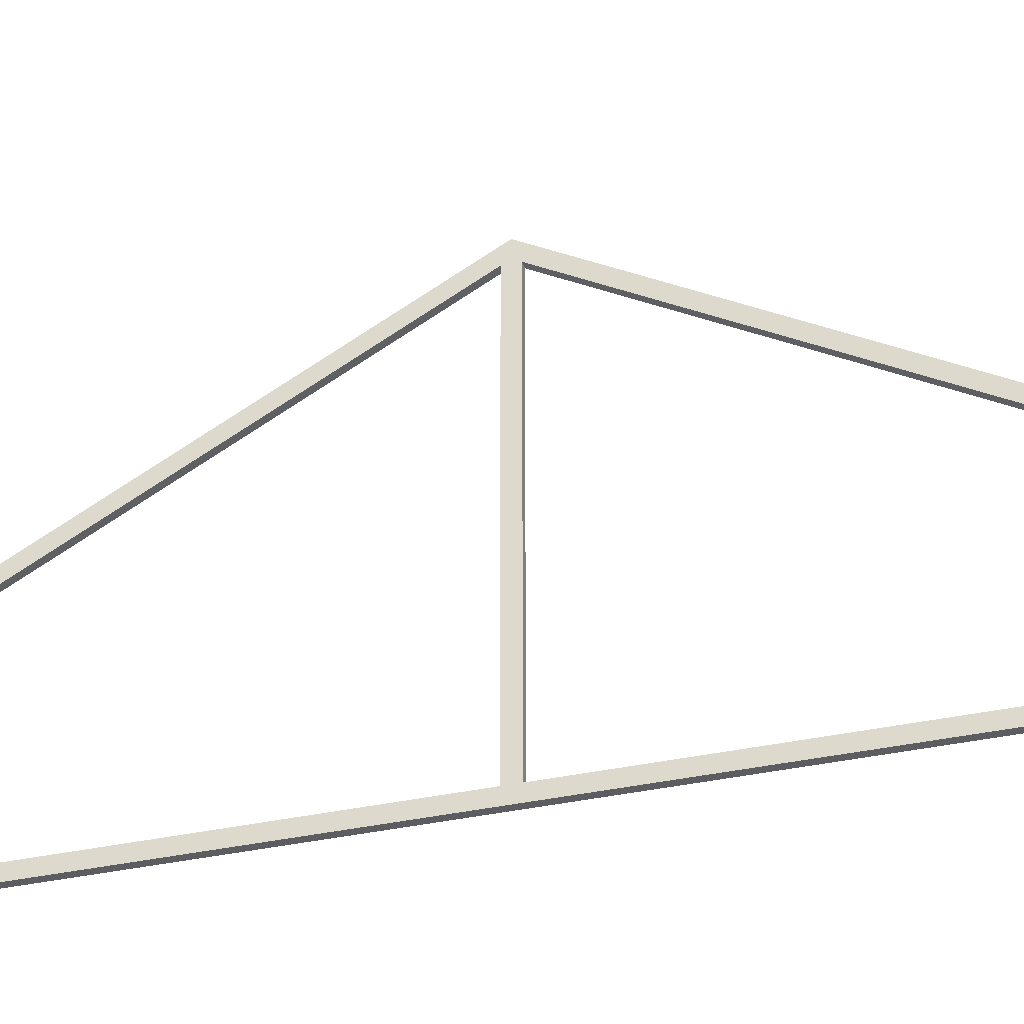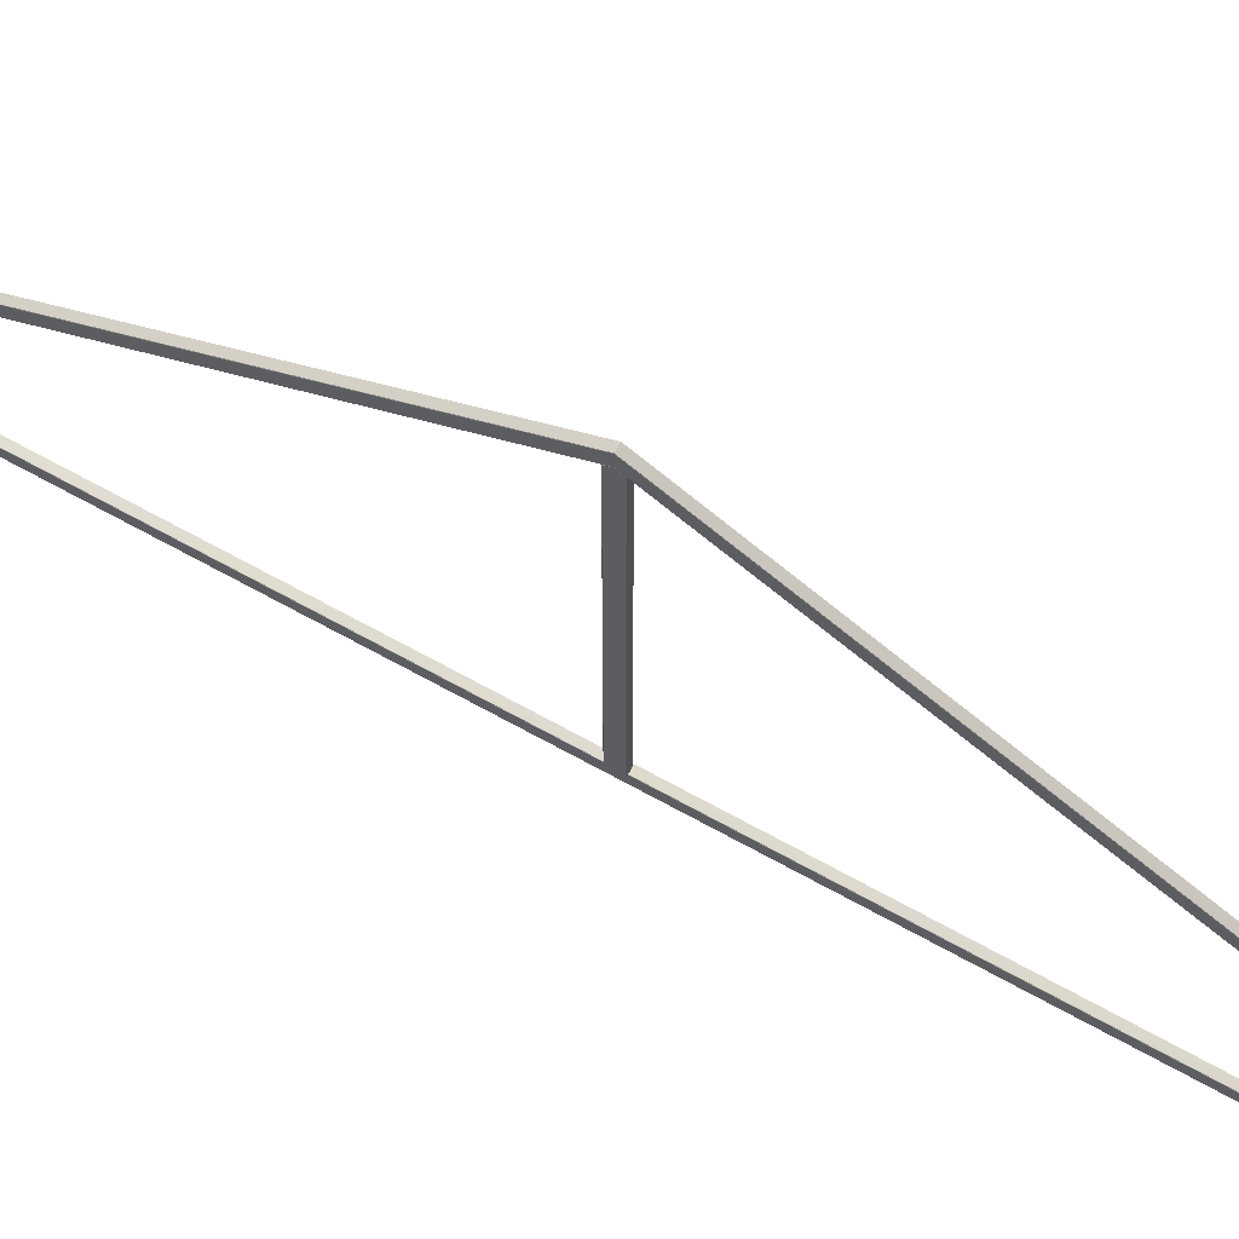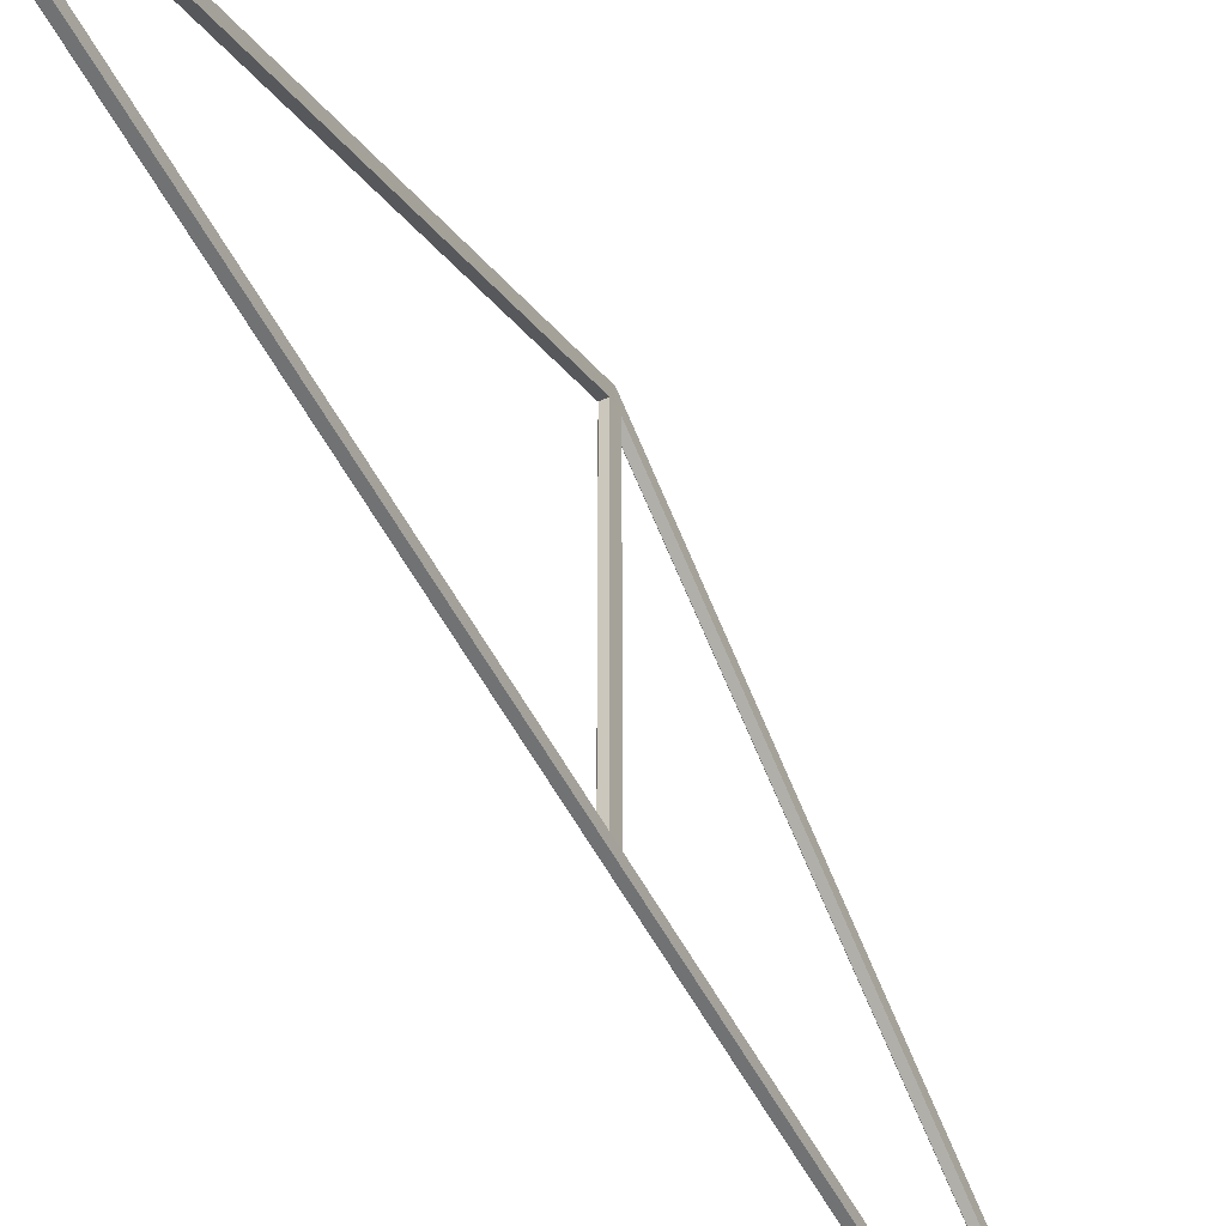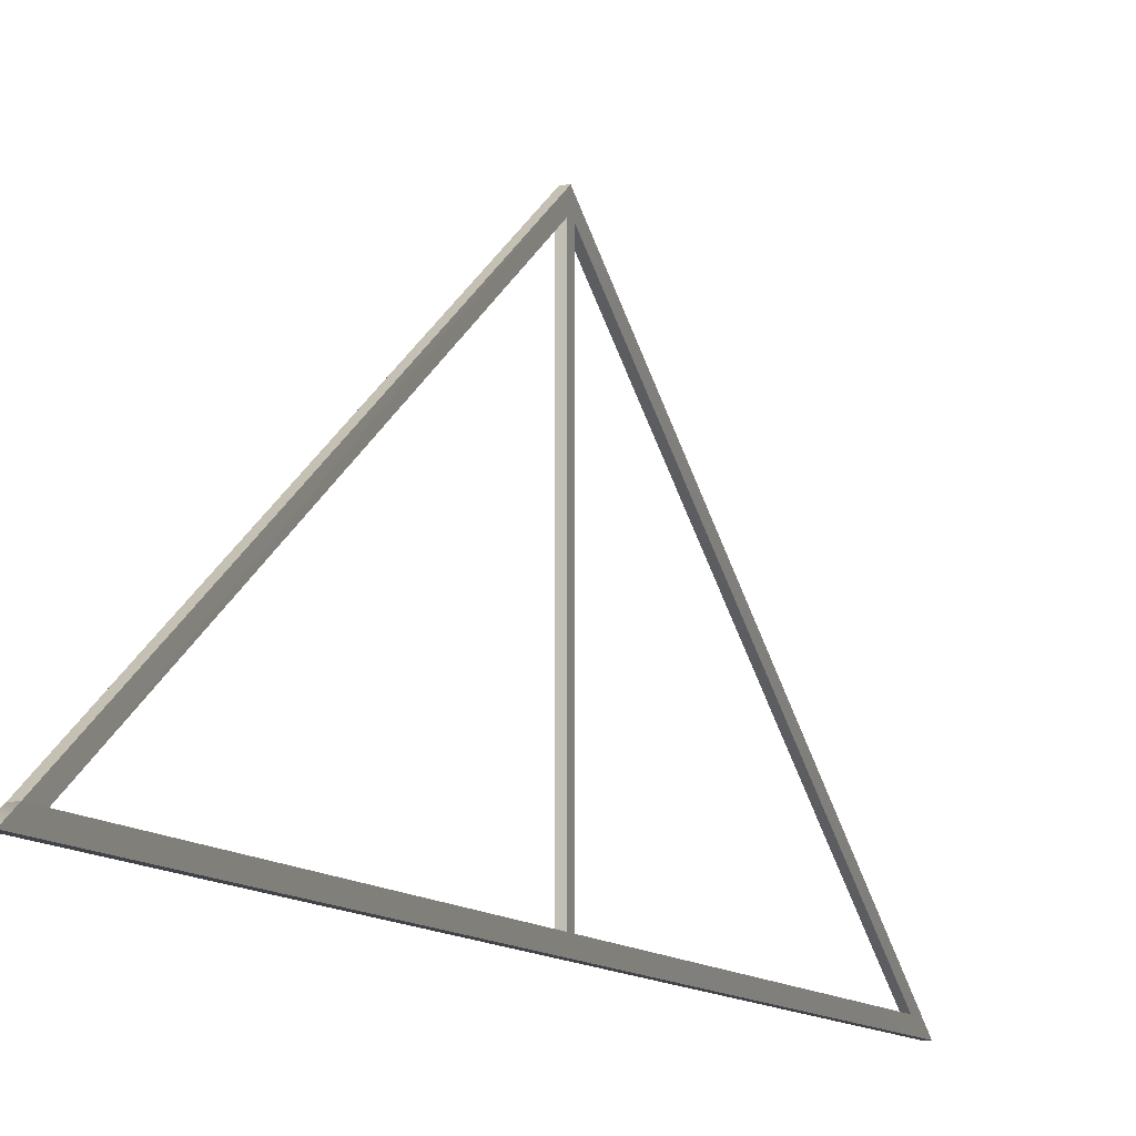
<metadata>
{"format":"obj","ext":"obj","renderer":"f3d","projection":"perspective","resolution":1024,"background":"white","views":[{"elev":-36.7,"azim":-74.4,"up":"+Y"},{"elev":67.5,"azim":119.3,"up":"+Y"},{"elev":-55.6,"azim":-152.1,"up":"+Y"},{"elev":-8.5,"azim":-161.0,"up":"+Y"}]}
</metadata>
<code>
o zadeldak_wall_triangle_carcass_5500
v -0.01386 0.1922 -2.557
v -0.03768 0.1922 -2.557
v -0.02382 0.1922 2.557
v -7e-06 0.1922 2.557
v -0.03767 0.1422 -2.644
v -0.02382 0.1422 2.644
v -0.01286 0.1432 -2.642
v -0.01286 0.1912 -2.559
v 0.000993 0.1912 2.559
v 0.000994 0.1432 2.642
v -0.01386 0.1422 -2.644
v -6e-06 0.1422 2.644
v -8e-06 1.597 0.02402
v -8e-06 1.611 1.5e-05
v -0.02382 1.611 1.5e-05
v -0.02382 1.597 0.02402
v 0.000992 1.596 0.02402
v 0.000992 1.61 0.000515
v -7e-06 1.597 -0.02398
v -7e-06 1.596 -0.02499
v -0.02382 1.596 -0.02499
v -0.02382 1.597 -0.02398
v -0.02382 1.596 0.02501
v -0.000422 1.596 0.02501
v -8e-06 1.596 0.02501
v -8e-06 0.1922 0.02503
v 0.000992 0.1922 0.02403
v 0.000993 1.596 -0.02298
v 0.000993 1.595 -0.02398
v 0.000993 0.1922 -0.02397
v 0.000992 0.1922 3e-05
v -0.02382 0.1922 -0.02497
v -7e-06 0.1922 -0.02497
v -0.02382 0.1922 0.02503
v -0.02382 0.1922 3e-05
v -0.02382 0.1921 2.559
v -0.000421 0.1921 2.559
v -6e-06 0.1923 2.559
v -2e-06 1.669 -0
v -0.02381 1.669 -0
v 0.000994 0.1918 2.462
v 0.000998 1.612 -0
v 0.000998 1.667 -0
v 0.000994 0.1918 2.558
v -0.02382 0.1918 2.46
v -0.02381 1.611 -0
v -2e-06 1.611 -0
v -6e-06 0.1918 2.46
v -0.02382 0.1918 2.559
v -0.000321 0.1918 2.559
v 0.000494 0.1918 2.559
v -0.01287 0.1918 -2.556
v 0.000992 1.667 -0
v 0.000992 1.612 -0
v -0.01287 0.1918 -2.46
v -0.03768 0.1918 -2.558
v -0.02382 1.669 -0
v -8e-06 1.669 -0
v -0.01387 0.1918 -2.558
v -0.03768 0.1918 -2.458
v -0.02382 1.611 -0
v -0.02382 1.669 -0
v -0.01387 0.1918 -2.458
v -8e-06 1.611 -0
v -7e-06 1.669 -0
f 1 2 3
f 1 3 4
f 2 5 6
f 2 6 3
f 7 8 9
f 7 9 10
f 5 11 12
f 5 12 6
f 8 1 4
f 8 4 9
f 11 7 10
f 11 10 12
f 1 8 7
f 1 7 11
f 1 11 5
f 1 5 2
f 3 6 12
f 3 12 10
f 3 10 9
f 3 9 4
f 13 14 15
f 13 15 16
f 13 17 18
f 13 18 14
f 19 20 21
f 19 21 22
f 16 23 24
f 16 24 13
f 17 25 26
f 17 26 27
f 13 24 25
f 13 25 17
f 28 29 20
f 28 20 19
f 30 29 28
f 30 28 18
f 30 18 31
f 32 21 20
f 32 20 33
f 34 23 16
f 34 16 15
f 34 15 35
f 26 25 24
f 26 24 23
f 26 23 34
f 33 20 29
f 33 29 30
f 14 19 22
f 14 22 15
f 18 28 19
f 18 19 14
f 18 17 27
f 18 27 31
f 15 22 21
f 15 21 32
f 15 32 35
f 36 37 38
f 36 38 39
f 36 39 40
f 41 42 43
f 41 43 44
f 45 46 47
f 45 47 48
f 49 36 40
f 49 40 46
f 49 46 45
f 48 47 42
f 48 42 41
f 50 37 36
f 50 36 49
f 51 38 37
f 51 37 50
f 39 38 51
f 39 51 44
f 39 44 43
f 52 53 54
f 52 54 55
f 56 57 58
f 56 58 59
f 60 61 62
f 60 62 57
f 60 57 56
f 63 64 61
f 63 61 60
f 59 58 65
f 59 65 53
f 59 53 52
f 64 63 55
f 64 55 54

</code>
